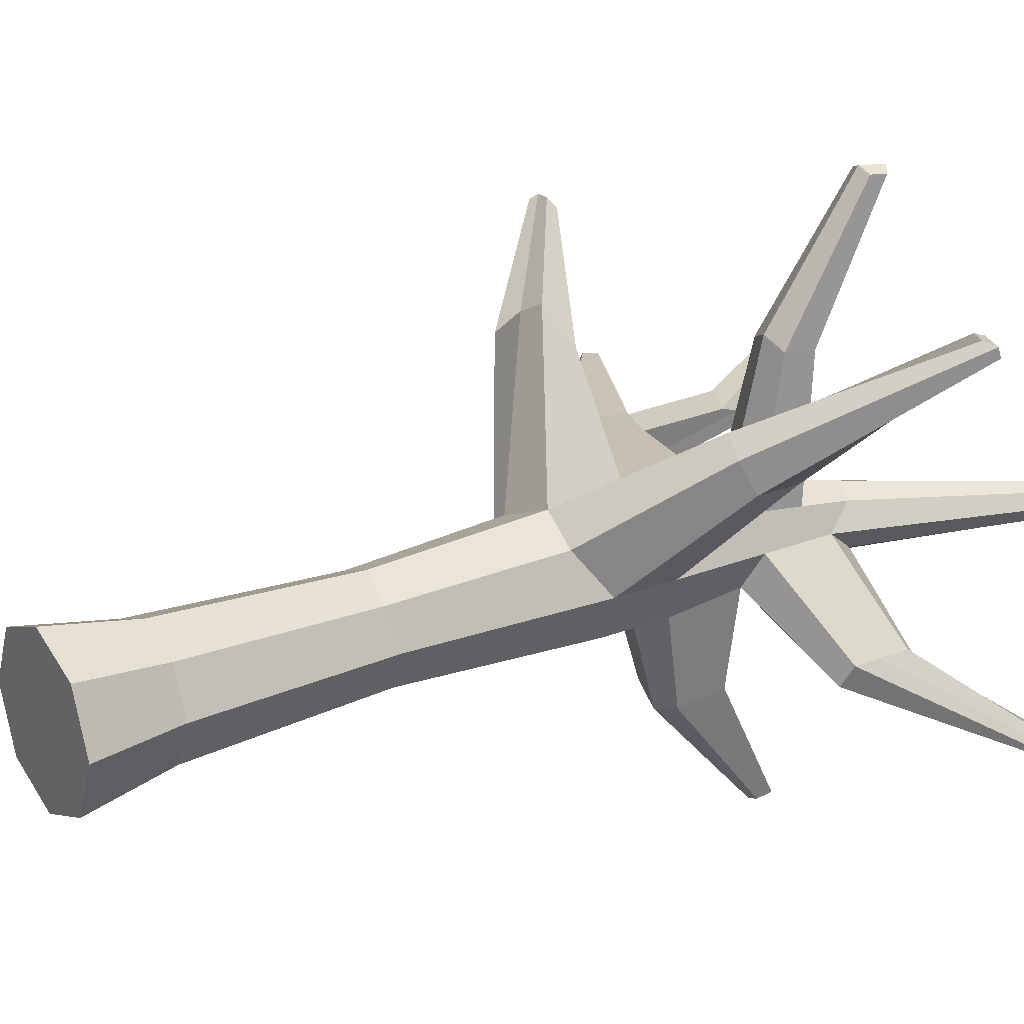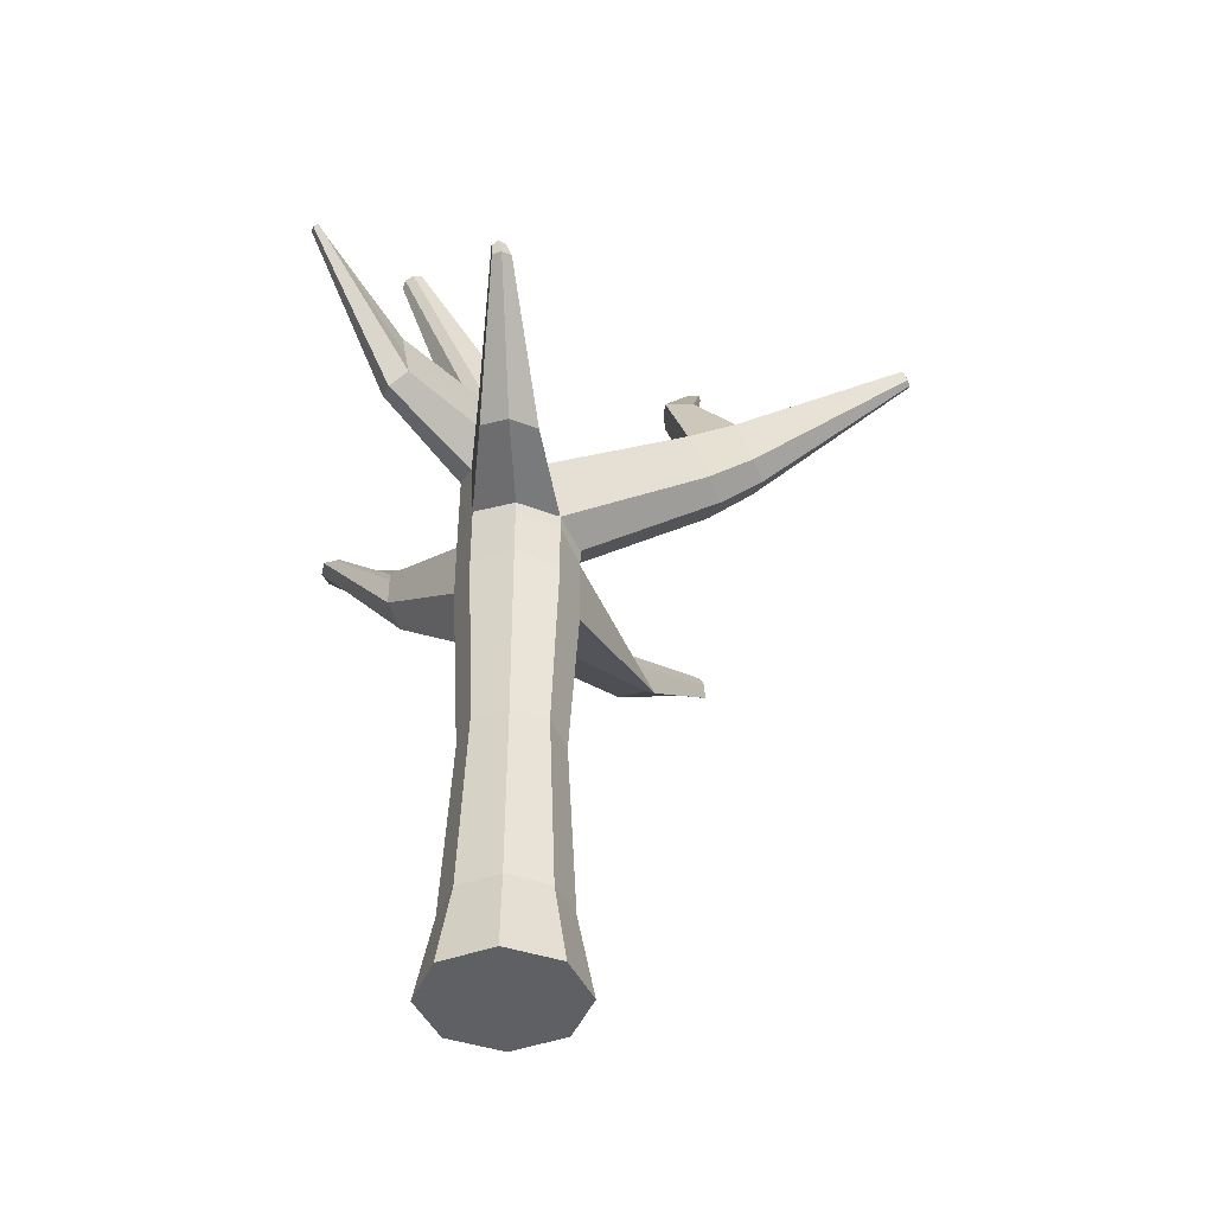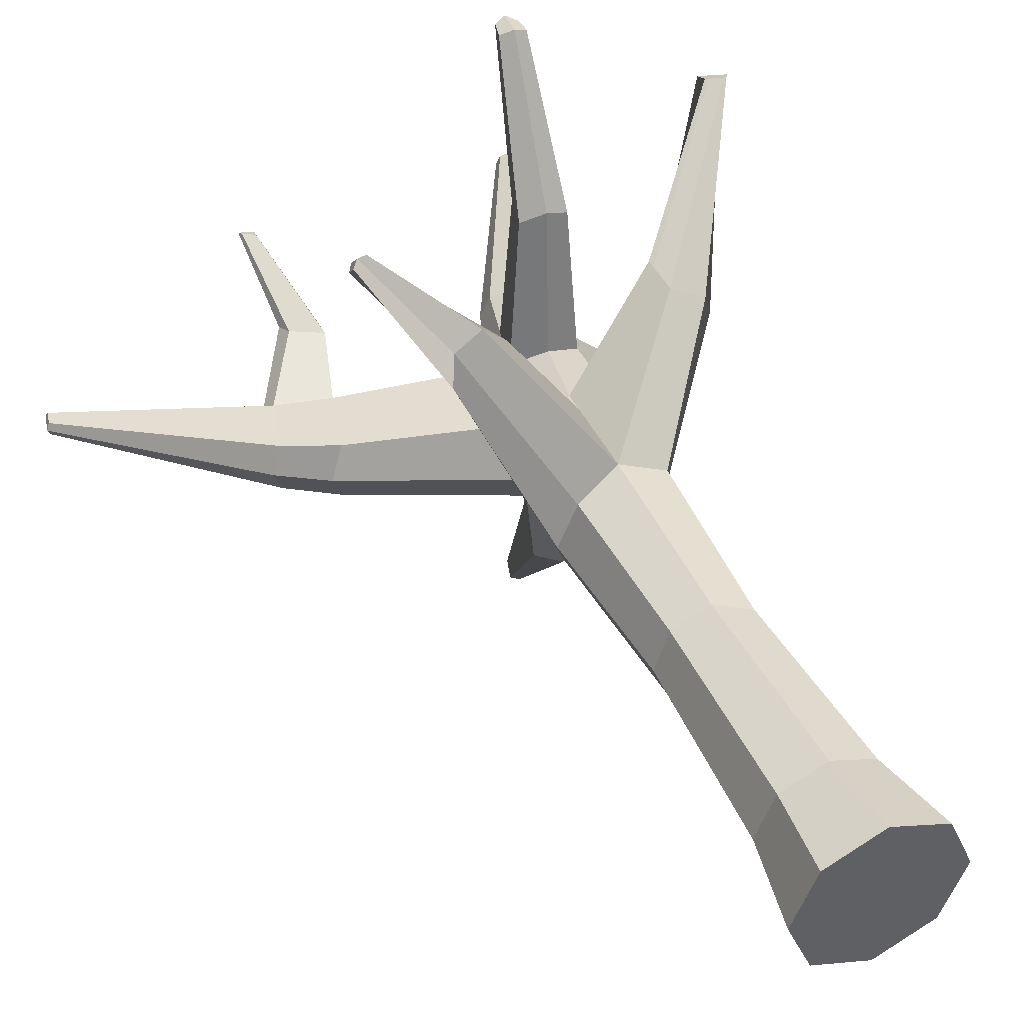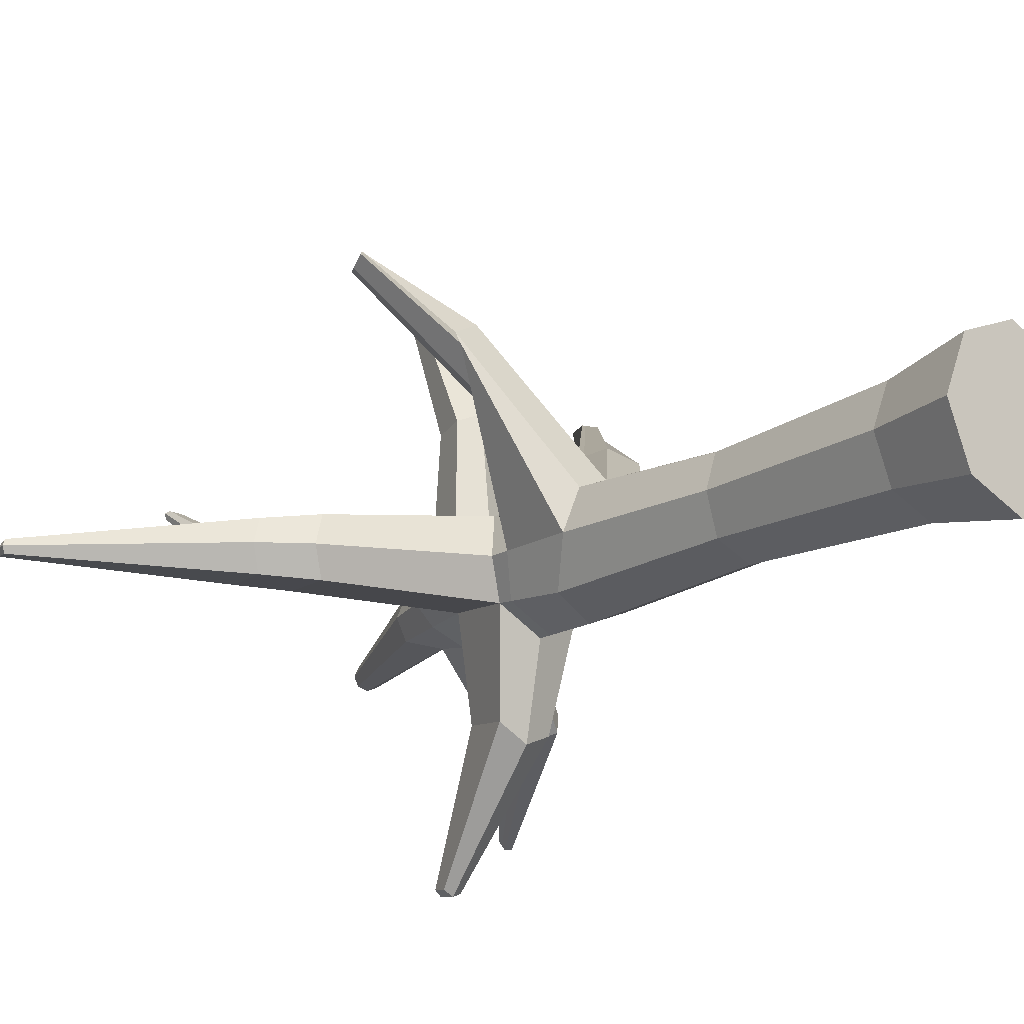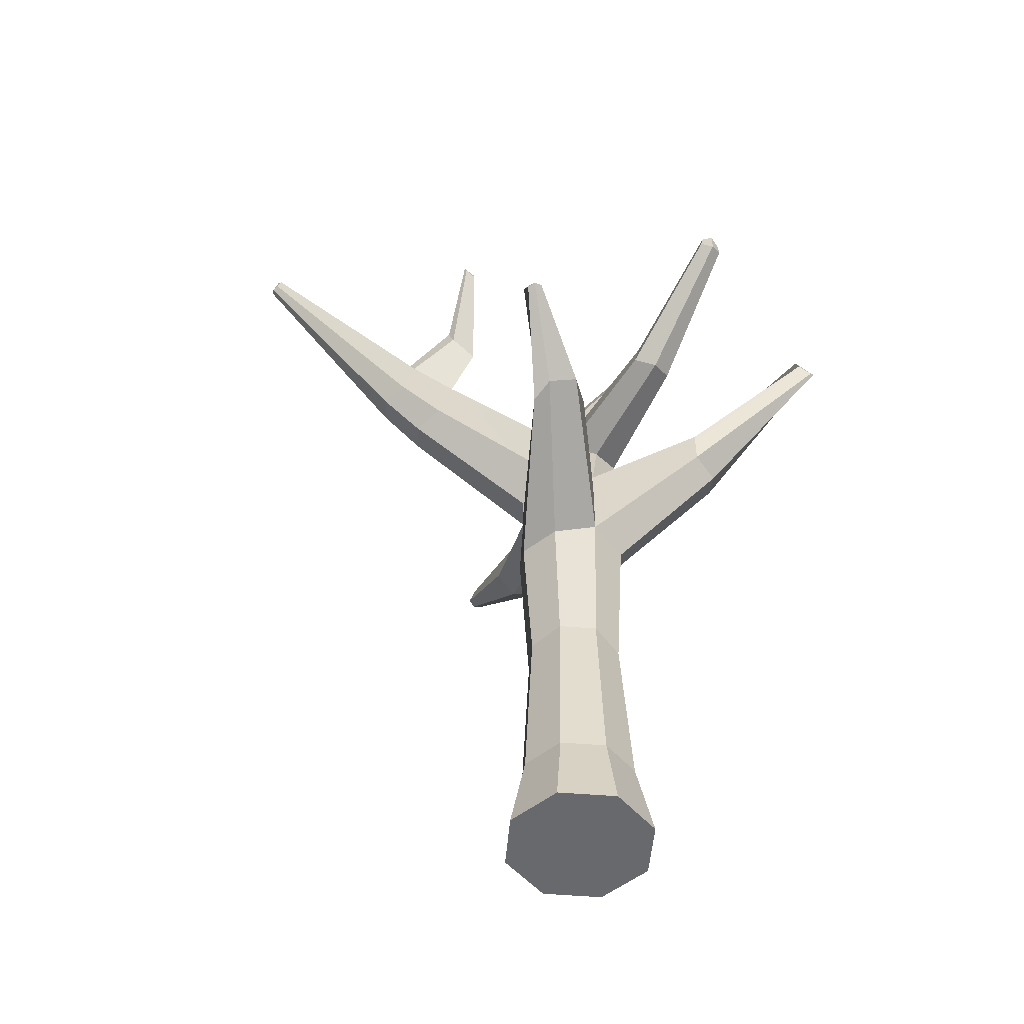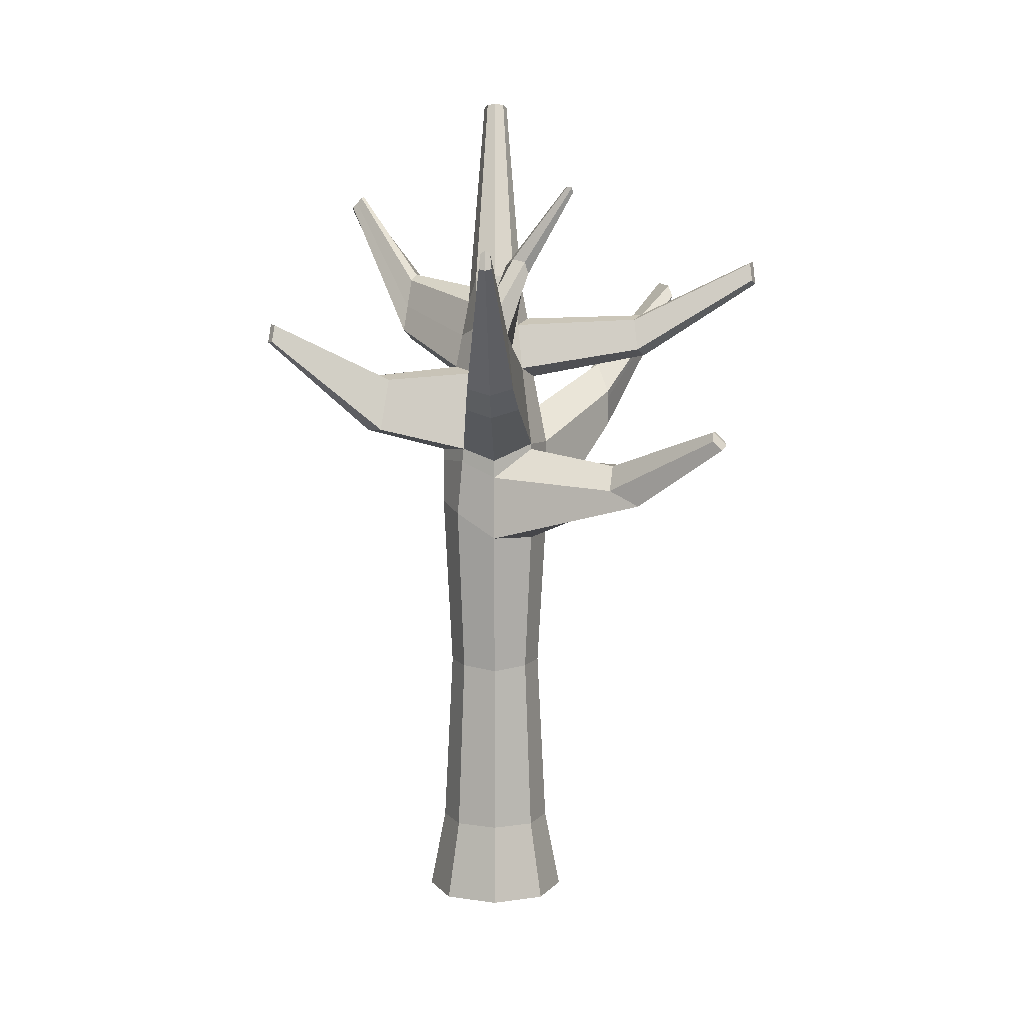
<metadata>
{"format":"obj","ext":"obj","renderer":"f3d","projection":"perspective","resolution":1024,"background":"white","views":[{"elev":24.1,"azim":56.6,"up":"+Z"},{"elev":-43.2,"azim":-179.0,"up":"+Y"},{"elev":43.5,"azim":-24.5,"up":"+Z"},{"elev":-17.2,"azim":-40.6,"up":"+Z"},{"elev":-52.7,"azim":-27.4,"up":"+Y"},{"elev":8.4,"azim":-89.8,"up":"+Y"}]}
</metadata>
<code>
o Arbre_Automne_Cylinder.003
v 0.3245 0.09127 -0.3058
v 0.3245 0.1402 -0.3058
v 0.4857 0.1619 -0.239
v 0.4857 0.1083 -0.239
v 0.5526 0.1386 -0.07767
v 0.5526 0.08972 -0.07767
v 0.7973 0.1685 0.3951
v 0.841 0.2107 0.2896
v 1.172 0.8222 0.6967
v 1.183 0.7994 0.7405
v 0.6917 0.2107 0.4389
v 1.153 0.7634 0.7587
v 0.3245 0.09896 0.1504
v 0.3245 0.1731 0.1504
v 0.1632 0.1803 0.08362
v 0.1632 0.1573 0.08362
v 0.09635 0.1134 -0.07767
v 0.09635 0.03859 -0.07767
v 0.4431 0.7866 -0.1942
v 0.368 0.8927 -0.16
v 0.7544 1.662 -0.1131
v 0.7877 1.65 -0.1278
v 0.1661 0.1013 -0.218
v 0.1669 0.1581 -0.2124
v 0.3245 -1.861 -0.3694
v 0.5307 -1.861 -0.2839
v 0.6162 -1.861 -0.07767
v 0.5307 -1.861 0.1286
v 0.3245 -1.861 0.214
v 0.1182 -1.861 0.1286
v 0.03275 -1.861 -0.07767
v 0.1182 -1.861 -0.2839
v 0.821 1.637 -0.1131
v 0.7406 1.667 -0.07767
v 0.7544 1.662 -0.04222
v 0.7877 1.65 -0.02754
v 0.821 1.637 -0.04222
v 0.8348 1.632 -0.07767
v 0.3369 0.9054 -0.07767
v 0.368 0.8927 0.004701
v 0.4431 0.8621 0.03882
v 0.5182 0.8315 0.004701
v 0.5493 0.7433 -0.07767
v 0.5182 0.8453 -0.16
v 0.4122 0.6375 -0.2232
v 0.3127 0.6787 -0.1611
v 0.2743 0.723 -0.07767
v 0.3147 0.6898 0.02526
v 0.4122 0.7125 0.06789
v 0.5097 0.651 0.02526
v 0.5501 0.6054 -0.07767
v 0.8301 0.6287 -0.3924
v 0.7995 0.5963 -0.4685
v 1.096 1.184 -0.7543
v 1.104 1.18 -0.7331
v 0.7256 0.6422 -0.5001
v 1.077 1.198 -0.7548
v 0.3245 -1.535 -0.3058
v 0.4857 -1.535 -0.239
v 0.5526 -1.535 -0.07767
v 0.4857 -1.535 0.08362
v 0.3245 -1.535 0.1504
v 0.1632 -1.535 0.08362
v 0.09635 -1.535 -0.07767
v 0.1632 -1.535 -0.239
v 0.2948 0.4493 -0.5453
v 0.3758 0.4615 -0.6036
v 0.3653 0.6903 -1.07
v 0.3384 0.6863 -1.051
v -0.726 0.8415 -0.08922
v -0.7045 0.8092 -0.1427
v -1.158 1.04 -0.1133
v -1.165 1.051 -0.09519
v -0.7045 0.8092 -0.03575
v -1.158 1.04 -0.07705
v 0.3838 0.4585 0.09463
v 0.2656 0.5032 0.04416
v 0.4857 0.2937 0.08362
v 0.502 0.485 0.04416
v 0.5509 0.4787 -0.07767
v 0.502 0.4269 -0.1995
v 0.4543 0.4128 -0.5701
v 0.3915 0.6741 -1.059
v -1.173 0.9842 -0.1192
v -1.183 0.978 -0.09519
v -1.173 0.9842 -0.07117
v -0.7495 0.6437 -0.01843
v -0.7495 0.6437 -0.16
v -0.7788 0.6253 -0.08922
v -0.2218 0.9594 0.03165
v -0.229 0.9673 -0.02323
v -0.3267 1.279 0.2141
v -0.3239 1.276 0.2354
v -0.2283 0.9005 0.04836
v -0.3265 1.253 0.242
v -0.3806 0.3827 0.02898
v -0.3089 0.6365 0.001374
v -0.4924 0.7011 -0.01644
v -0.5512 0.4844 0.006226
v -0.3101 0.6366 -0.1581
v -0.3795 0.3826 -0.1889
v -0.5512 0.4844 -0.1791
v -0.4924 0.7011 -0.1564
v -0.4273 0.3535 -0.08386
v -0.5896 0.4604 -0.08643
v 0.3245 -0.8149 -0.2692
v 0.3245 -0.09483 -0.3058
v 0.4857 -0.09306 -0.239
v 0.4599 -0.8149 -0.2131
v 0.5526 -0.09344 -0.07767
v 0.516 -0.8149 -0.07767
v 0.4857 -0.2079 0.08362
v 0.4599 -0.842 0.05778
v 0.3245 -0.1825 0.1504
v 0.3245 -0.8149 0.1139
v 0.1632 -0.2328 0.08362
v 0.189 -0.8149 0.05778
v 0.09635 -0.2293 -0.07767
v 0.1329 -0.8301 -0.07767
v 0.189 -0.8149 -0.2131
v 0.1632 -0.1283 -0.239
v 1.125 0.8379 0.6967
v 1.113 0.8421 0.6967
v 1.09 0.8304 0.7405
v 1.11 0.8239 0.7405
v 1.093 0.7833 0.7587
v 1.106 0.7791 0.7587
v 0.6917 0.3304 0.4389
v 0.841 0.3304 0.2896
v 0.841 0.3623 0.2896
v 0.7973 0.4799 0.3951
v 0.6917 0.3623 0.4389
v 1.104 1.203 -0.7187
v 1.097 1.215 -0.7309
v 1.099 1.248 -0.7053
v 1.104 1.227 -0.7031
v 1.081 1.22 -0.7358
v 1.086 1.243 -0.7152
v 0.7434 0.7506 -0.4834
v 0.7627 0.8684 -0.4652
v 0.8096 0.8923 -0.4439
v 0.8291 0.8413 -0.3924
v 0.8296 0.7305 -0.3924
v 0.3838 0.5003 -0.25
v -0.5205 0.7434 -0.08643
v 0.2166 0.5552 -0.07767
v 0.2618 0.4819 -0.1621
v -0.2983 0.6881 -0.08386
v -0.3704 1.29 0.2249
v -0.3771 1.286 0.244
v -0.3704 1.267 0.2494
v -0.341 0.937 0.06737
v -0.3582 0.9853 0.05365
v -0.341 0.9956 0.00449
v 0.06864 0.09284 0.533
v 0.009718 0.1009 0.434
v -0.3534 0.2875 0.8321
v -0.3194 0.2832 0.8439
v -0.07226 0.004354 0.4182
v -0.3738 0.2514 0.8299
v -0.3194 0.2448 0.8839
v -0.3534 0.2343 0.8876
v -0.3738 0.2149 0.868
v -0.1717 -0.04874 0.5347
v -0.1351 0.02358 0.6036
v -0.03582 0.03704 0.6555
v 0.3522 0.6107 -1.082
v 0.3174 0.6147 -1.062
v 0.3879 0.6155 -1.068
v 0.4435 0.2368 -0.5963
v 0.2318 0.2343 -0.5786
v 0.3364 0.2224 -0.6407
v 0.4354 0.726 0.5699
v 0.3676 0.7102 0.5403
v 0.4205 0.9551 1.055
v 0.4585 0.9639 1.072
v 0.5032 0.6832 0.5403
v 0.4966 0.9399 1.055
v 0.4013 0.8823 1.063
v 0.4475 0.8649 1.082
v 0.4936 0.8752 1.063
v 0.4978 0.5678 0.5534
v 0.3335 0.5804 0.5534
v 0.4156 0.5494 0.5885
f 1 2 3 4
f 4 3 5 6
f 7 8 9 10
f 11 7 10 12
f 13 14 15 16
f 16 15 17 18
f 19 20 21 22
f 23 24 2 1
f 18 17 24 23
f 25 26 27 28 29 30 31 32
f 33 22 21 34 35 36 37 38
f 20 39 34 21
f 39 40 35 34
f 40 41 36 35
f 41 42 37 36
f 42 43 38 37
f 43 44 33 38
f 44 19 22 33
f 45 46 20 19
f 46 47 39 20
f 47 48 40 39
f 48 49 41 40
f 49 50 42 41
f 50 51 43 42
f 52 53 54 55
f 53 56 57 54
f 25 58 59 26
f 26 59 60 27
f 27 60 61 28
f 28 61 62 29
f 29 62 63 30
f 30 63 64 31
f 32 65 58 25
f 31 64 65 32
f 66 67 68 69
f 70 71 72 73
f 74 70 73 75
f 15 14 76 77
f 14 78 79 76
f 78 5 80 79
f 5 3 81 80
f 67 82 83 68
f 84 85 73 72
f 85 86 75 73
f 87 74 75 86
f 71 88 84 72
f 88 89 85 84
f 89 87 86 85
f 90 91 92 93
f 94 90 93 95
f 96 97 98 99
f 100 101 102 103
f 101 104 105 102
f 104 96 99 105
f 106 107 108 109
f 109 108 110 111
f 111 110 112 113
f 113 112 114 115
f 115 114 116 117
f 117 116 118 119
f 120 121 107 106
f 119 118 121 120
f 122 123 124 125
f 125 124 126 127
f 128 11 12 127
f 129 130 123 122
f 131 132 126 124
f 130 131 124 123
f 112 110 8 7
f 114 112 7 11
f 13 114 11 128
f 6 5 130 129
f 78 14 132 131
f 5 78 131 130
f 133 134 135 136
f 134 137 138 135
f 139 140 138 137
f 140 141 135 138
f 141 142 136 135
f 143 52 55 133
f 80 81 53 52
f 81 144 56 53
f 45 19 140 139
f 19 44 141 140
f 44 43 142 141
f 51 80 52 143
f 145 103 71 70
f 98 145 70 74
f 99 98 74 87
f 103 102 88 71
f 102 105 89 88
f 105 99 87 89
f 146 147 100 148
f 77 146 148 97
f 15 77 97 96
f 147 24 101 100
f 24 17 104 101
f 17 15 96 104
f 93 92 149 150
f 95 93 150 151
f 152 94 95 151
f 153 152 151 150
f 154 153 150 149
f 91 154 149 92
f 148 100 91 90
f 97 148 90 94
f 98 97 94 152
f 145 98 152 153
f 103 145 153 154
f 100 103 154 91
f 58 106 109 59
f 59 109 111 60
f 60 111 113 61
f 61 113 115 62
f 62 115 117 63
f 63 117 119 64
f 65 120 106 58
f 64 119 120 65
f 107 1 4 108
f 108 4 6 110
f 155 156 157 158
f 156 159 160 157
f 121 23 1 107
f 118 18 23 121
f 9 122 125 10
f 10 125 127 12
f 132 128 127 126
f 8 129 122 9
f 14 13 128 132
f 110 6 129 8
f 161 158 157 162
f 162 157 160 163
f 164 165 162 163
f 165 166 161 162
f 159 164 163 160
f 166 155 158 161
f 13 16 156 155
f 16 18 159 156
f 118 116 165 164
f 116 114 166 165
f 18 118 164 159
f 114 13 155 166
f 167 168 69 68
f 169 167 68 83
f 82 170 169 83
f 171 66 69 168
f 172 171 168 167
f 170 172 167 169
f 147 144 67 66
f 144 81 82 67
f 81 3 170 82
f 24 147 66 171
f 2 24 171 172
f 3 2 172 170
f 144 147 46 45
f 147 146 47 46
f 146 77 48 47
f 173 174 175 176
f 177 173 176 178
f 79 80 51 50
f 55 54 134 133
f 54 57 137 134
f 56 139 137 57
f 142 143 133 136
f 144 45 139 56
f 43 51 143 142
f 179 180 176 175
f 180 181 178 176
f 182 177 178 181
f 174 183 179 175
f 184 182 181 180
f 183 184 180 179
f 49 48 174 173
f 50 49 173 177
f 79 50 177 182
f 48 77 183 174
f 76 79 182 184
f 77 76 184 183

</code>
